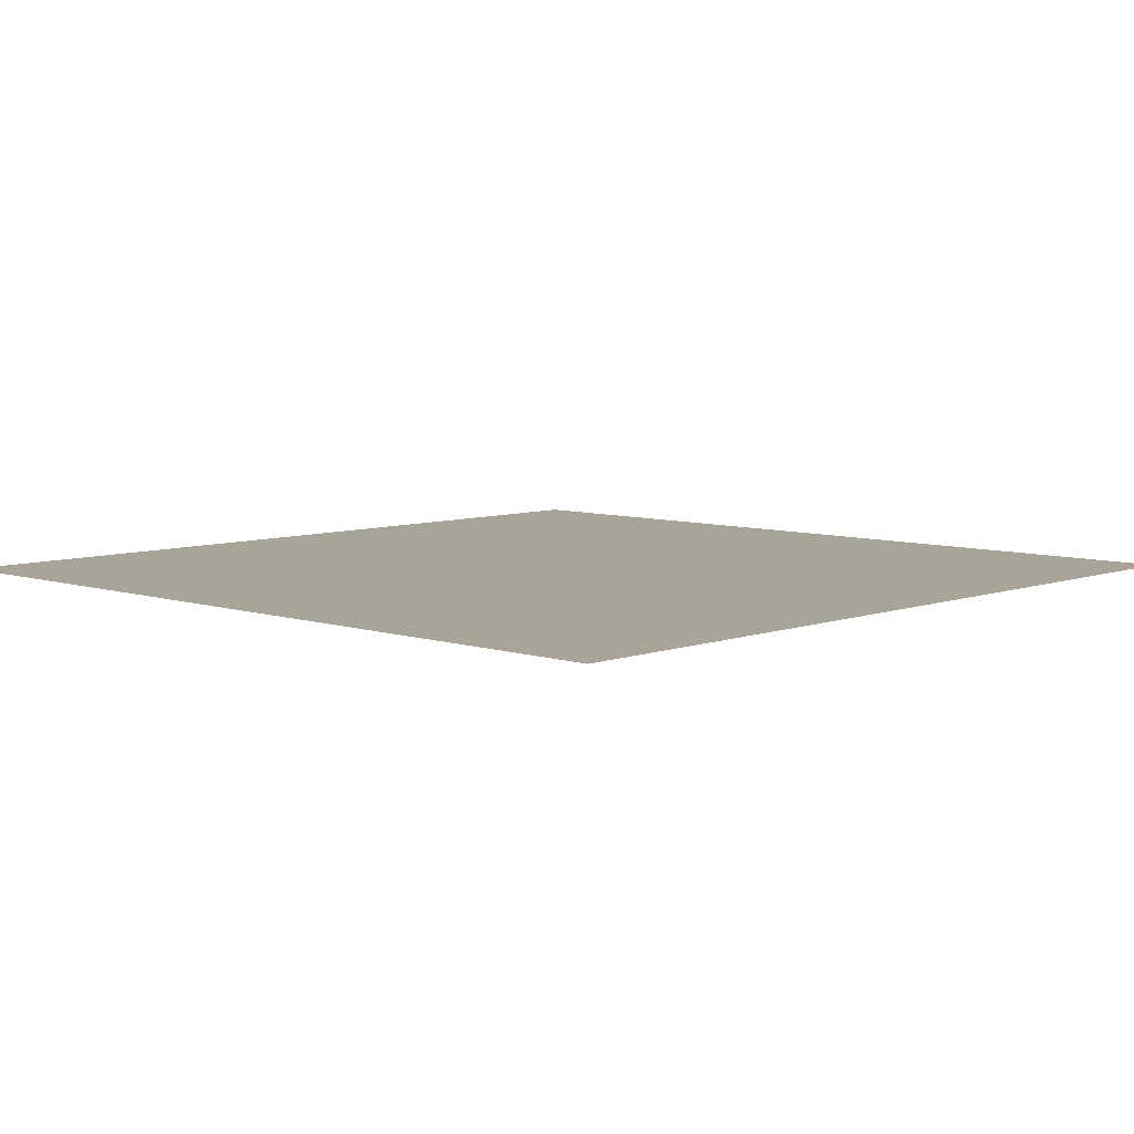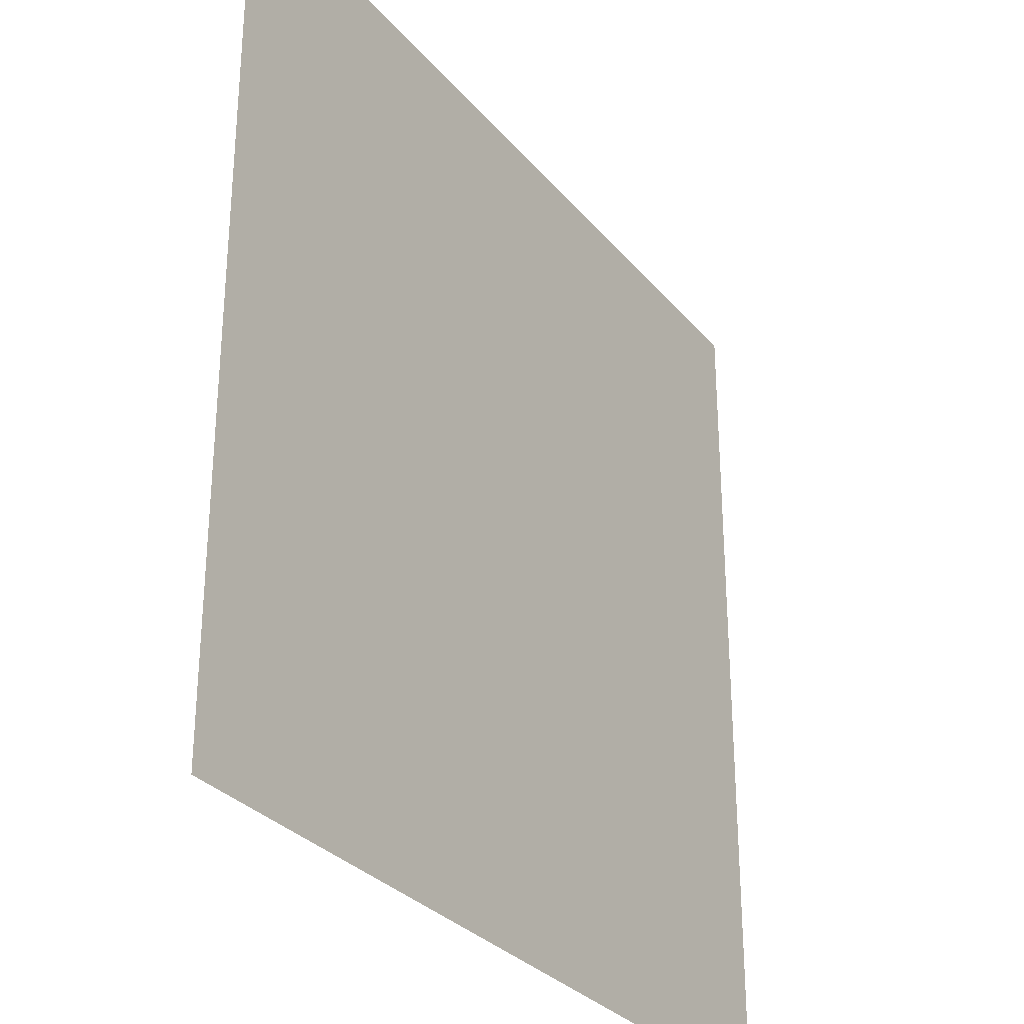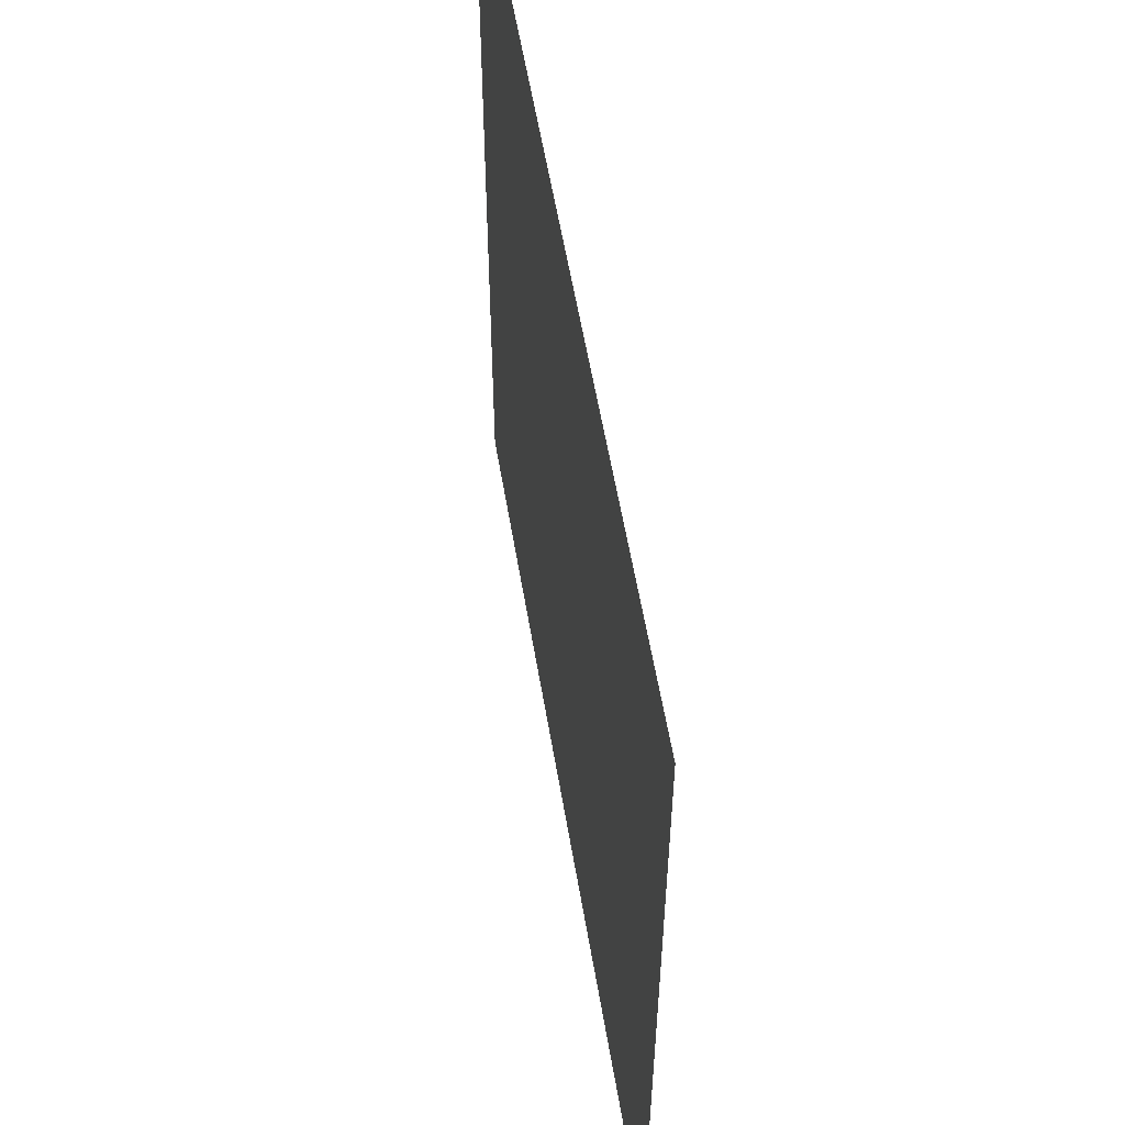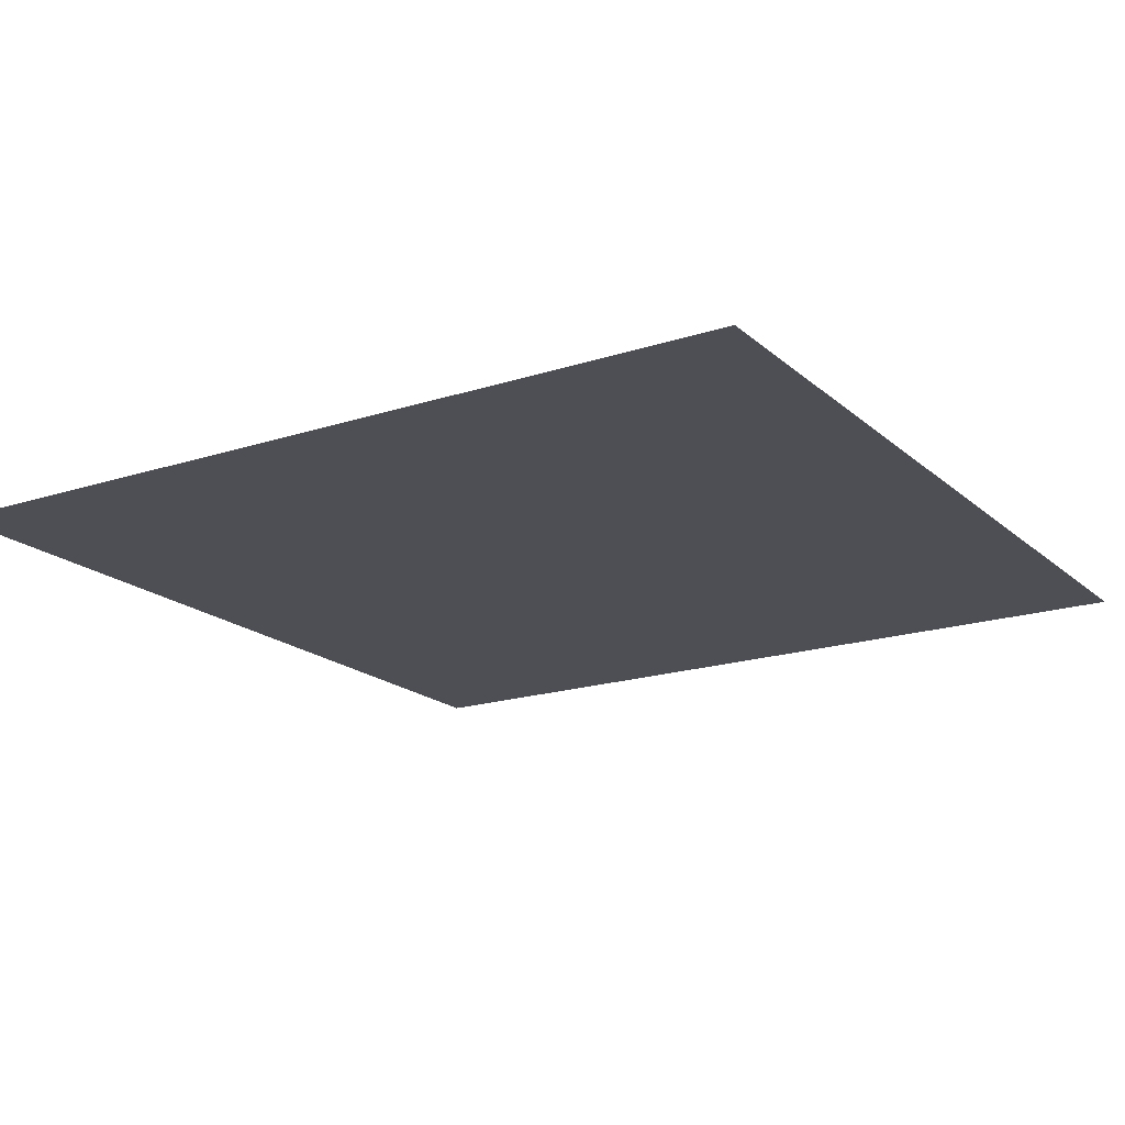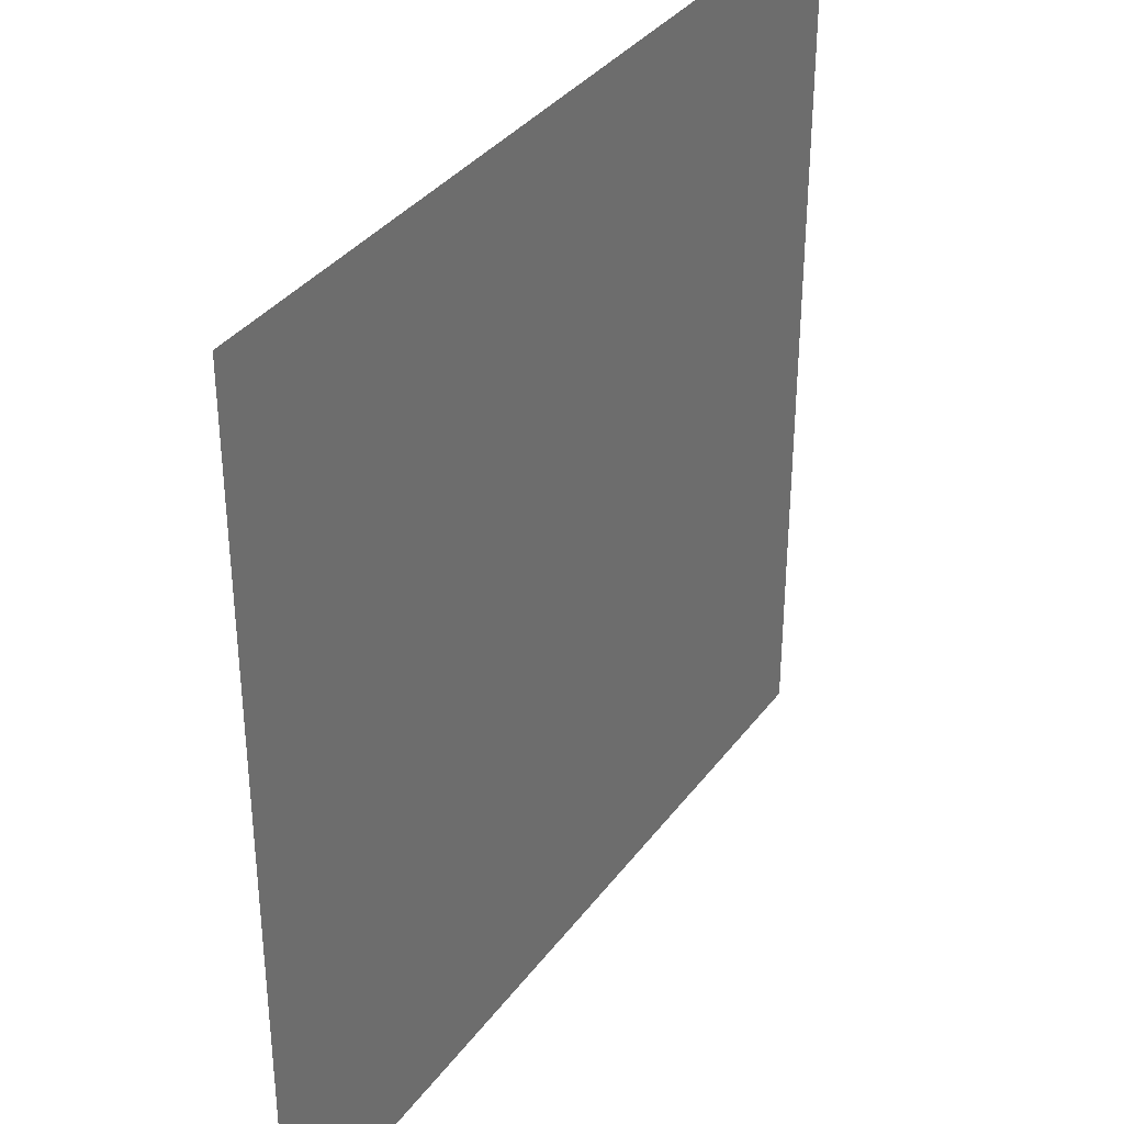
<metadata>
{"format":"obj","ext":"obj","renderer":"f3d","projection":"perspective","resolution":1024,"background":"white","views":[{"elev":7.0,"azim":-136.5,"up":"+Y"},{"elev":-30.3,"azim":-57.8,"up":"+Z"},{"elev":57.5,"azim":80.5,"up":"+Z"},{"elev":-18.4,"azim":-57.9,"up":"+Y"},{"elev":35.6,"azim":-58.4,"up":"+Z"}]}
</metadata>
<code>
v  -10 0 -10
v  -10 0 10
v  10 0 -10
v  10 0 10
g Plane001
f 1 2 3
f 4 3 2

</code>
